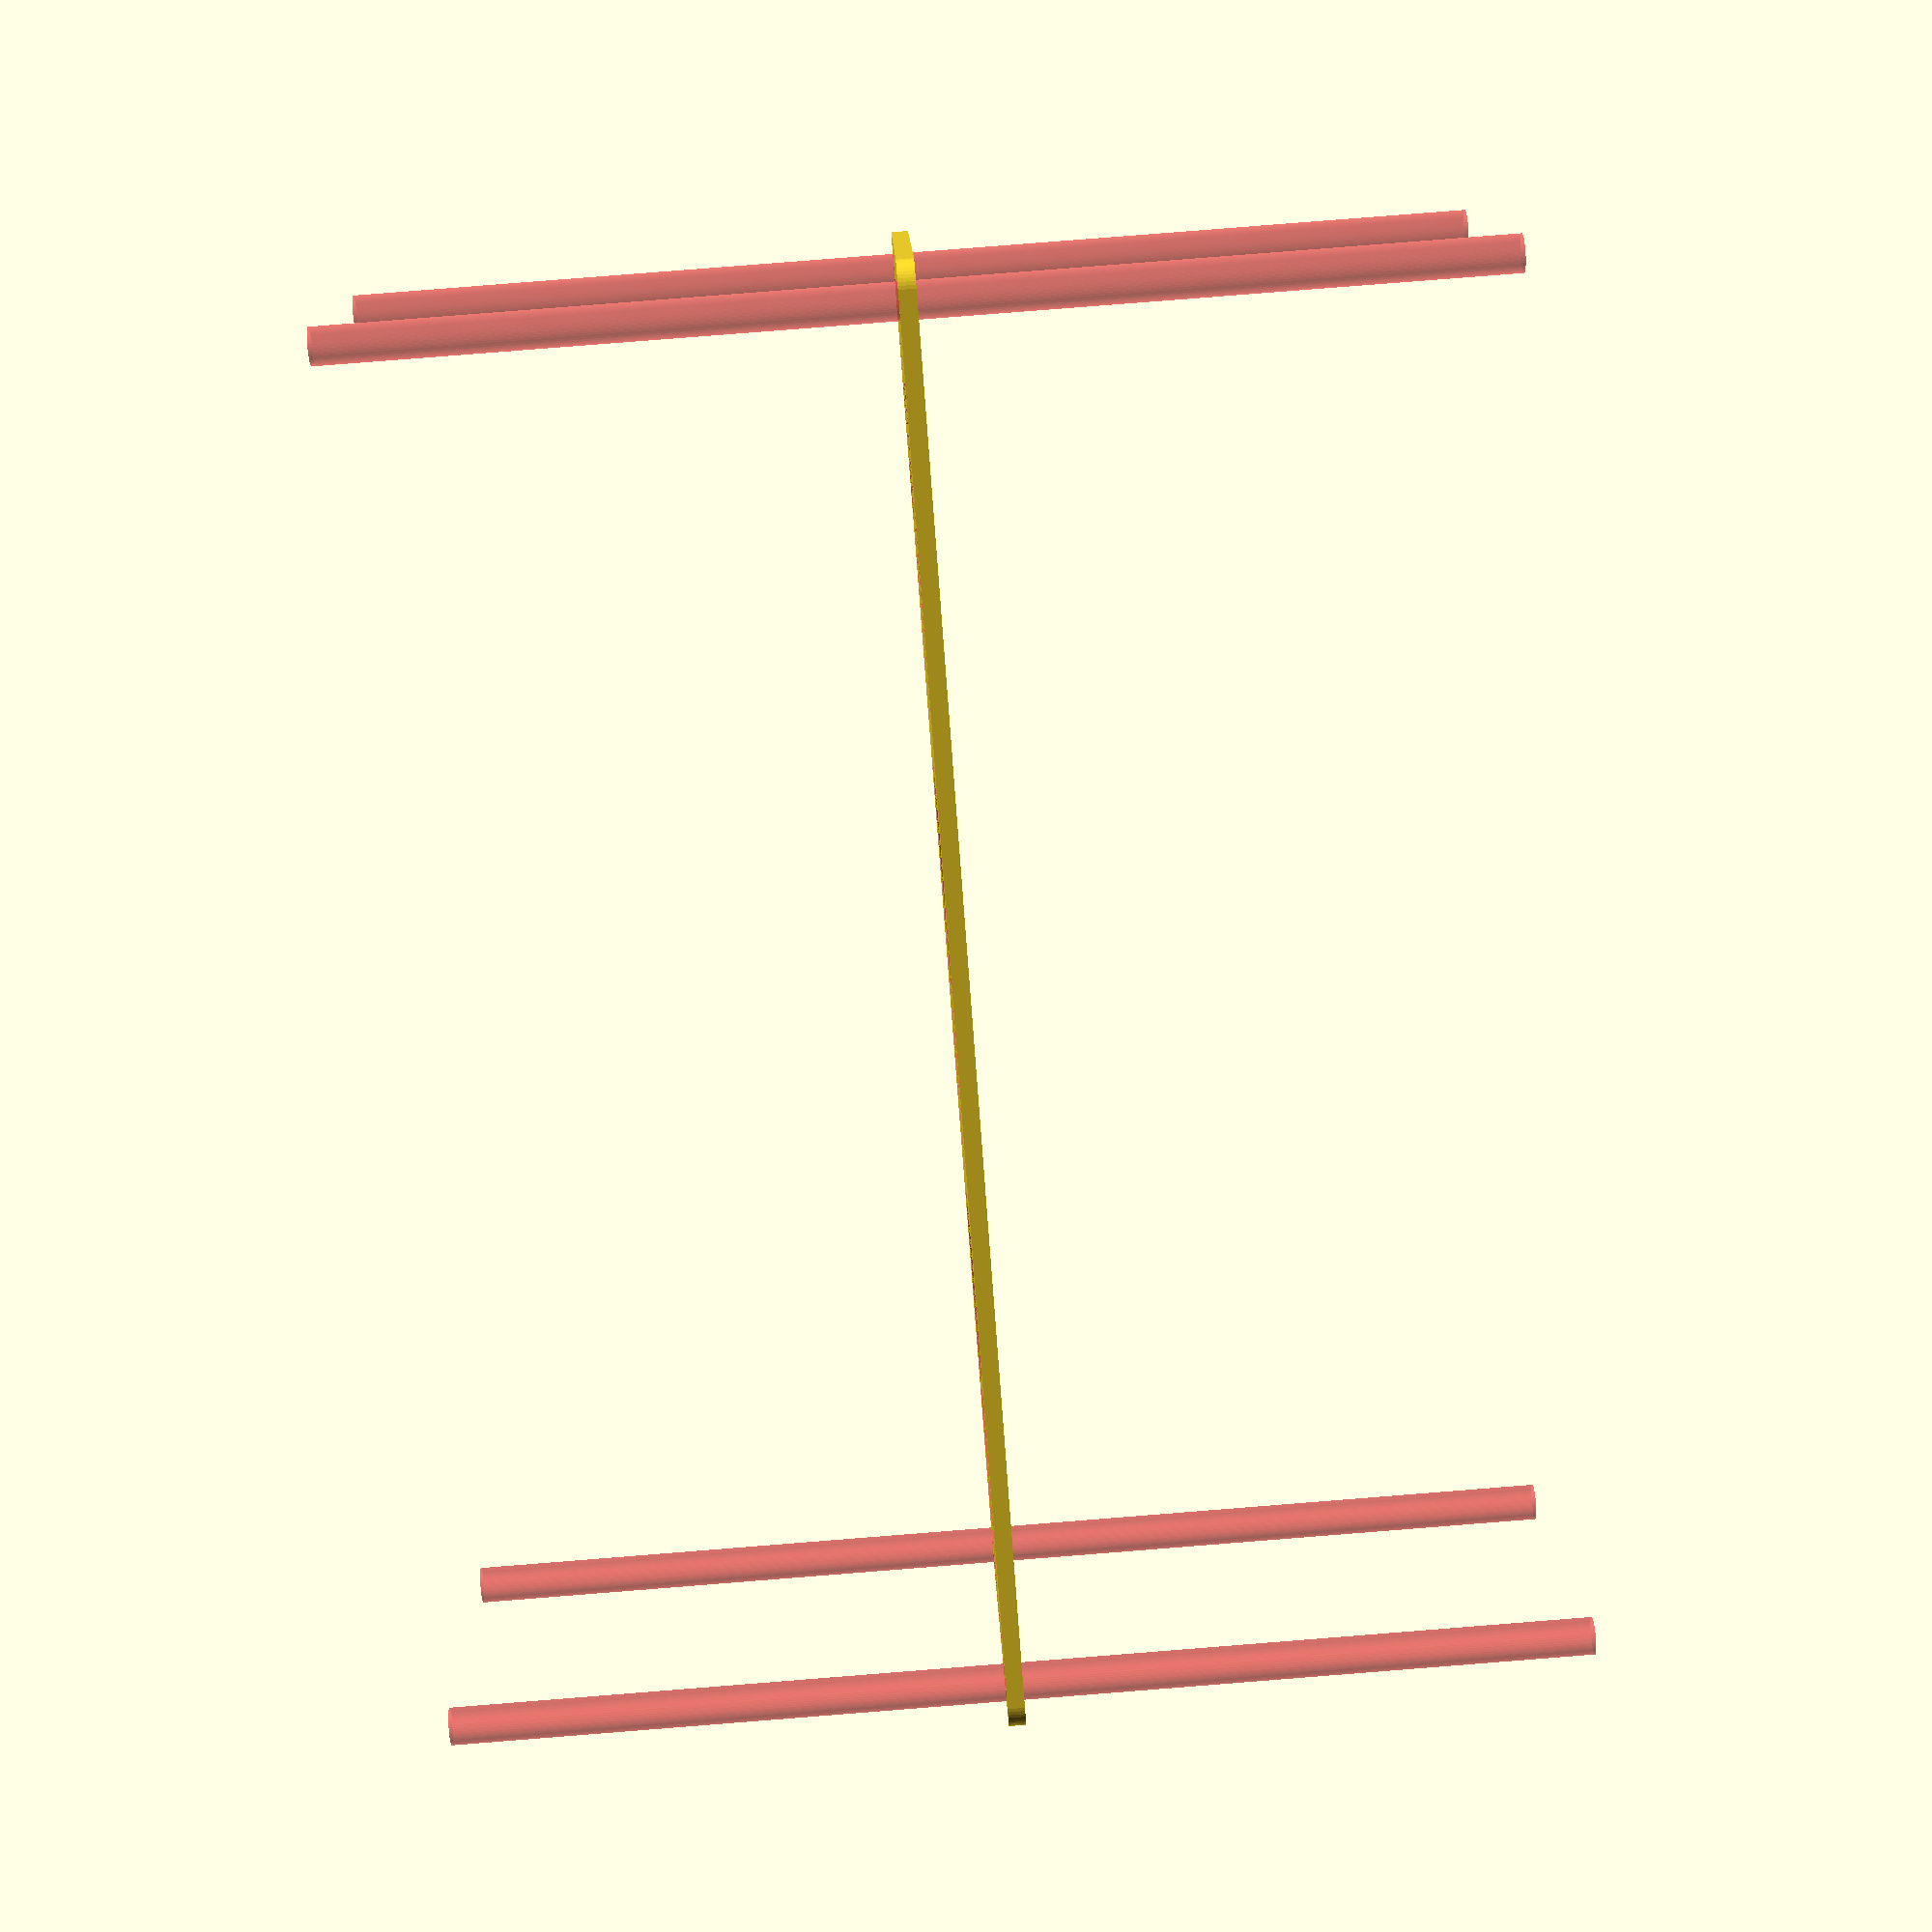
<openscad>
$fn = 50;


difference() {
	union() {
		hull() {
			translate(v = [-122.0000000000, 39.5000000000, 0]) {
				cylinder(h = 3, r = 5);
			}
			translate(v = [122.0000000000, 39.5000000000, 0]) {
				cylinder(h = 3, r = 5);
			}
			translate(v = [-122.0000000000, -39.5000000000, 0]) {
				cylinder(h = 3, r = 5);
			}
			translate(v = [122.0000000000, -39.5000000000, 0]) {
				cylinder(h = 3, r = 5);
			}
		}
	}
	union() {
		#translate(v = [-120.0000000000, -37.5000000000, 0]) {
			cylinder(h = 3, r = 3.2500000000);
		}
		#translate(v = [-120.0000000000, -22.5000000000, 0]) {
			cylinder(h = 3, r = 3.2500000000);
		}
		#translate(v = [-120.0000000000, -7.5000000000, 0]) {
			cylinder(h = 3, r = 3.2500000000);
		}
		#translate(v = [-120.0000000000, 7.5000000000, 0]) {
			cylinder(h = 3, r = 3.2500000000);
		}
		#translate(v = [-120.0000000000, 22.5000000000, 0]) {
			cylinder(h = 3, r = 3.2500000000);
		}
		#translate(v = [-120.0000000000, 37.5000000000, 0]) {
			cylinder(h = 3, r = 3.2500000000);
		}
		#translate(v = [120.0000000000, -37.5000000000, 0]) {
			cylinder(h = 3, r = 3.2500000000);
		}
		#translate(v = [120.0000000000, -22.5000000000, 0]) {
			cylinder(h = 3, r = 3.2500000000);
		}
		#translate(v = [120.0000000000, -7.5000000000, 0]) {
			cylinder(h = 3, r = 3.2500000000);
		}
		#translate(v = [120.0000000000, 7.5000000000, 0]) {
			cylinder(h = 3, r = 3.2500000000);
		}
		#translate(v = [120.0000000000, 22.5000000000, 0]) {
			cylinder(h = 3, r = 3.2500000000);
		}
		#translate(v = [120.0000000000, 37.5000000000, 0]) {
			cylinder(h = 3, r = 3.2500000000);
		}
		#translate(v = [-120.0000000000, -37.5000000000, -100.0000000000]) {
			cylinder(h = 200, r = 3.2500000000);
		}
		#translate(v = [-120.0000000000, 37.5000000000, -100.0000000000]) {
			cylinder(h = 200, r = 3.2500000000);
		}
		#translate(v = [120.0000000000, -37.5000000000, -100.0000000000]) {
			cylinder(h = 200, r = 3.2500000000);
		}
		#translate(v = [120.0000000000, 37.5000000000, -100.0000000000]) {
			cylinder(h = 200, r = 3.2500000000);
		}
		#translate(v = [-120.0000000000, -37.5000000000, 0]) {
			cylinder(h = 3, r = 1.8000000000);
		}
		#translate(v = [-120.0000000000, -30.0000000000, 0]) {
			cylinder(h = 3, r = 1.8000000000);
		}
		#translate(v = [-120.0000000000, -22.5000000000, 0]) {
			cylinder(h = 3, r = 1.8000000000);
		}
		#translate(v = [-120.0000000000, -15.0000000000, 0]) {
			cylinder(h = 3, r = 1.8000000000);
		}
		#translate(v = [-120.0000000000, -7.5000000000, 0]) {
			cylinder(h = 3, r = 1.8000000000);
		}
		#translate(v = [-120.0000000000, 0.0000000000, 0]) {
			cylinder(h = 3, r = 1.8000000000);
		}
		#translate(v = [-120.0000000000, 7.5000000000, 0]) {
			cylinder(h = 3, r = 1.8000000000);
		}
		#translate(v = [-120.0000000000, 15.0000000000, 0]) {
			cylinder(h = 3, r = 1.8000000000);
		}
		#translate(v = [-120.0000000000, 22.5000000000, 0]) {
			cylinder(h = 3, r = 1.8000000000);
		}
		#translate(v = [-120.0000000000, 30.0000000000, 0]) {
			cylinder(h = 3, r = 1.8000000000);
		}
		#translate(v = [-120.0000000000, 37.5000000000, 0]) {
			cylinder(h = 3, r = 1.8000000000);
		}
		#translate(v = [120.0000000000, -37.5000000000, 0]) {
			cylinder(h = 3, r = 1.8000000000);
		}
		#translate(v = [120.0000000000, -30.0000000000, 0]) {
			cylinder(h = 3, r = 1.8000000000);
		}
		#translate(v = [120.0000000000, -22.5000000000, 0]) {
			cylinder(h = 3, r = 1.8000000000);
		}
		#translate(v = [120.0000000000, -15.0000000000, 0]) {
			cylinder(h = 3, r = 1.8000000000);
		}
		#translate(v = [120.0000000000, -7.5000000000, 0]) {
			cylinder(h = 3, r = 1.8000000000);
		}
		#translate(v = [120.0000000000, 0.0000000000, 0]) {
			cylinder(h = 3, r = 1.8000000000);
		}
		#translate(v = [120.0000000000, 7.5000000000, 0]) {
			cylinder(h = 3, r = 1.8000000000);
		}
		#translate(v = [120.0000000000, 15.0000000000, 0]) {
			cylinder(h = 3, r = 1.8000000000);
		}
		#translate(v = [120.0000000000, 22.5000000000, 0]) {
			cylinder(h = 3, r = 1.8000000000);
		}
		#translate(v = [120.0000000000, 30.0000000000, 0]) {
			cylinder(h = 3, r = 1.8000000000);
		}
		#translate(v = [120.0000000000, 37.5000000000, 0]) {
			cylinder(h = 3, r = 1.8000000000);
		}
		#translate(v = [-120.0000000000, -37.5000000000, 0]) {
			cylinder(h = 3, r = 1.8000000000);
		}
		#translate(v = [-120.0000000000, -30.0000000000, 0]) {
			cylinder(h = 3, r = 1.8000000000);
		}
		#translate(v = [-120.0000000000, -22.5000000000, 0]) {
			cylinder(h = 3, r = 1.8000000000);
		}
		#translate(v = [-120.0000000000, -15.0000000000, 0]) {
			cylinder(h = 3, r = 1.8000000000);
		}
		#translate(v = [-120.0000000000, -7.5000000000, 0]) {
			cylinder(h = 3, r = 1.8000000000);
		}
		#translate(v = [-120.0000000000, 0.0000000000, 0]) {
			cylinder(h = 3, r = 1.8000000000);
		}
		#translate(v = [-120.0000000000, 7.5000000000, 0]) {
			cylinder(h = 3, r = 1.8000000000);
		}
		#translate(v = [-120.0000000000, 15.0000000000, 0]) {
			cylinder(h = 3, r = 1.8000000000);
		}
		#translate(v = [-120.0000000000, 22.5000000000, 0]) {
			cylinder(h = 3, r = 1.8000000000);
		}
		#translate(v = [-120.0000000000, 30.0000000000, 0]) {
			cylinder(h = 3, r = 1.8000000000);
		}
		#translate(v = [-120.0000000000, 37.5000000000, 0]) {
			cylinder(h = 3, r = 1.8000000000);
		}
		#translate(v = [120.0000000000, -37.5000000000, 0]) {
			cylinder(h = 3, r = 1.8000000000);
		}
		#translate(v = [120.0000000000, -30.0000000000, 0]) {
			cylinder(h = 3, r = 1.8000000000);
		}
		#translate(v = [120.0000000000, -22.5000000000, 0]) {
			cylinder(h = 3, r = 1.8000000000);
		}
		#translate(v = [120.0000000000, -15.0000000000, 0]) {
			cylinder(h = 3, r = 1.8000000000);
		}
		#translate(v = [120.0000000000, -7.5000000000, 0]) {
			cylinder(h = 3, r = 1.8000000000);
		}
		#translate(v = [120.0000000000, 0.0000000000, 0]) {
			cylinder(h = 3, r = 1.8000000000);
		}
		#translate(v = [120.0000000000, 7.5000000000, 0]) {
			cylinder(h = 3, r = 1.8000000000);
		}
		#translate(v = [120.0000000000, 15.0000000000, 0]) {
			cylinder(h = 3, r = 1.8000000000);
		}
		#translate(v = [120.0000000000, 22.5000000000, 0]) {
			cylinder(h = 3, r = 1.8000000000);
		}
		#translate(v = [120.0000000000, 30.0000000000, 0]) {
			cylinder(h = 3, r = 1.8000000000);
		}
		#translate(v = [120.0000000000, 37.5000000000, 0]) {
			cylinder(h = 3, r = 1.8000000000);
		}
		#translate(v = [-120.0000000000, -37.5000000000, 0]) {
			cylinder(h = 3, r = 1.8000000000);
		}
		#translate(v = [-120.0000000000, -30.0000000000, 0]) {
			cylinder(h = 3, r = 1.8000000000);
		}
		#translate(v = [-120.0000000000, -22.5000000000, 0]) {
			cylinder(h = 3, r = 1.8000000000);
		}
		#translate(v = [-120.0000000000, -15.0000000000, 0]) {
			cylinder(h = 3, r = 1.8000000000);
		}
		#translate(v = [-120.0000000000, -7.5000000000, 0]) {
			cylinder(h = 3, r = 1.8000000000);
		}
		#translate(v = [-120.0000000000, 0.0000000000, 0]) {
			cylinder(h = 3, r = 1.8000000000);
		}
		#translate(v = [-120.0000000000, 7.5000000000, 0]) {
			cylinder(h = 3, r = 1.8000000000);
		}
		#translate(v = [-120.0000000000, 15.0000000000, 0]) {
			cylinder(h = 3, r = 1.8000000000);
		}
		#translate(v = [-120.0000000000, 22.5000000000, 0]) {
			cylinder(h = 3, r = 1.8000000000);
		}
		#translate(v = [-120.0000000000, 30.0000000000, 0]) {
			cylinder(h = 3, r = 1.8000000000);
		}
		#translate(v = [-120.0000000000, 37.5000000000, 0]) {
			cylinder(h = 3, r = 1.8000000000);
		}
		#translate(v = [120.0000000000, -37.5000000000, 0]) {
			cylinder(h = 3, r = 1.8000000000);
		}
		#translate(v = [120.0000000000, -30.0000000000, 0]) {
			cylinder(h = 3, r = 1.8000000000);
		}
		#translate(v = [120.0000000000, -22.5000000000, 0]) {
			cylinder(h = 3, r = 1.8000000000);
		}
		#translate(v = [120.0000000000, -15.0000000000, 0]) {
			cylinder(h = 3, r = 1.8000000000);
		}
		#translate(v = [120.0000000000, -7.5000000000, 0]) {
			cylinder(h = 3, r = 1.8000000000);
		}
		#translate(v = [120.0000000000, 0.0000000000, 0]) {
			cylinder(h = 3, r = 1.8000000000);
		}
		#translate(v = [120.0000000000, 7.5000000000, 0]) {
			cylinder(h = 3, r = 1.8000000000);
		}
		#translate(v = [120.0000000000, 15.0000000000, 0]) {
			cylinder(h = 3, r = 1.8000000000);
		}
		#translate(v = [120.0000000000, 22.5000000000, 0]) {
			cylinder(h = 3, r = 1.8000000000);
		}
		#translate(v = [120.0000000000, 30.0000000000, 0]) {
			cylinder(h = 3, r = 1.8000000000);
		}
		#translate(v = [120.0000000000, 37.5000000000, 0]) {
			cylinder(h = 3, r = 1.8000000000);
		}
		#translate(v = [-77.0000000000, 0, 0]) {
			cylinder(h = 3, r = 36.0000000000);
		}
		#cylinder(h = 3, r = 36.0000000000);
		#translate(v = [77.0000000000, 0, 0]) {
			cylinder(h = 3, r = 36.0000000000);
		}
	}
}
</openscad>
<views>
elev=276.1 azim=197.9 roll=85.5 proj=p view=solid
</views>
